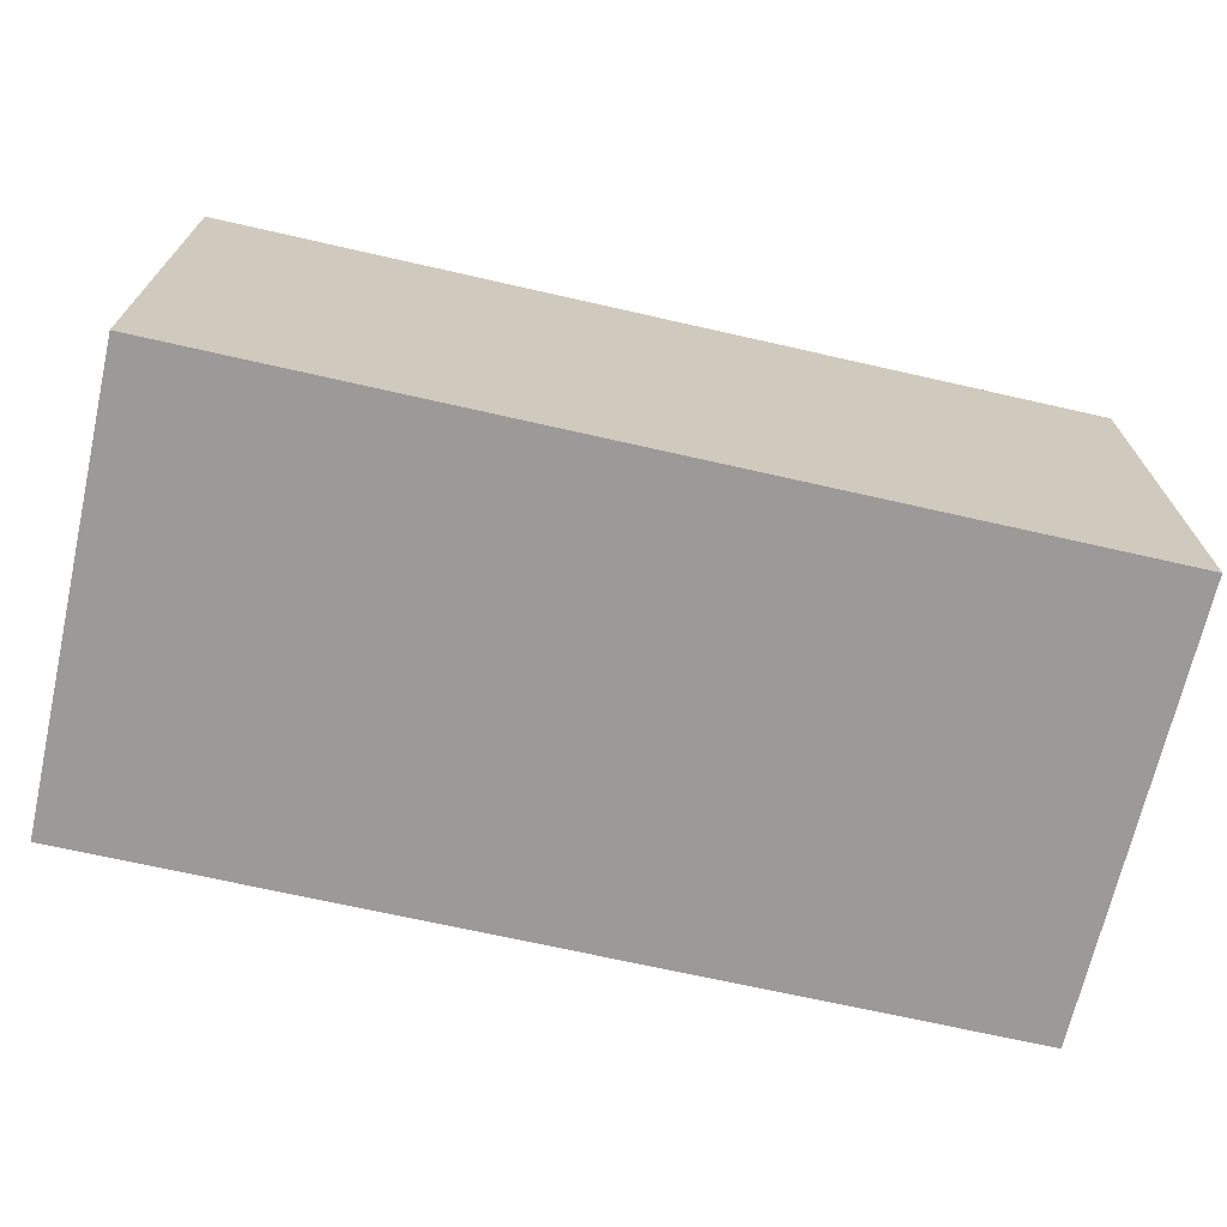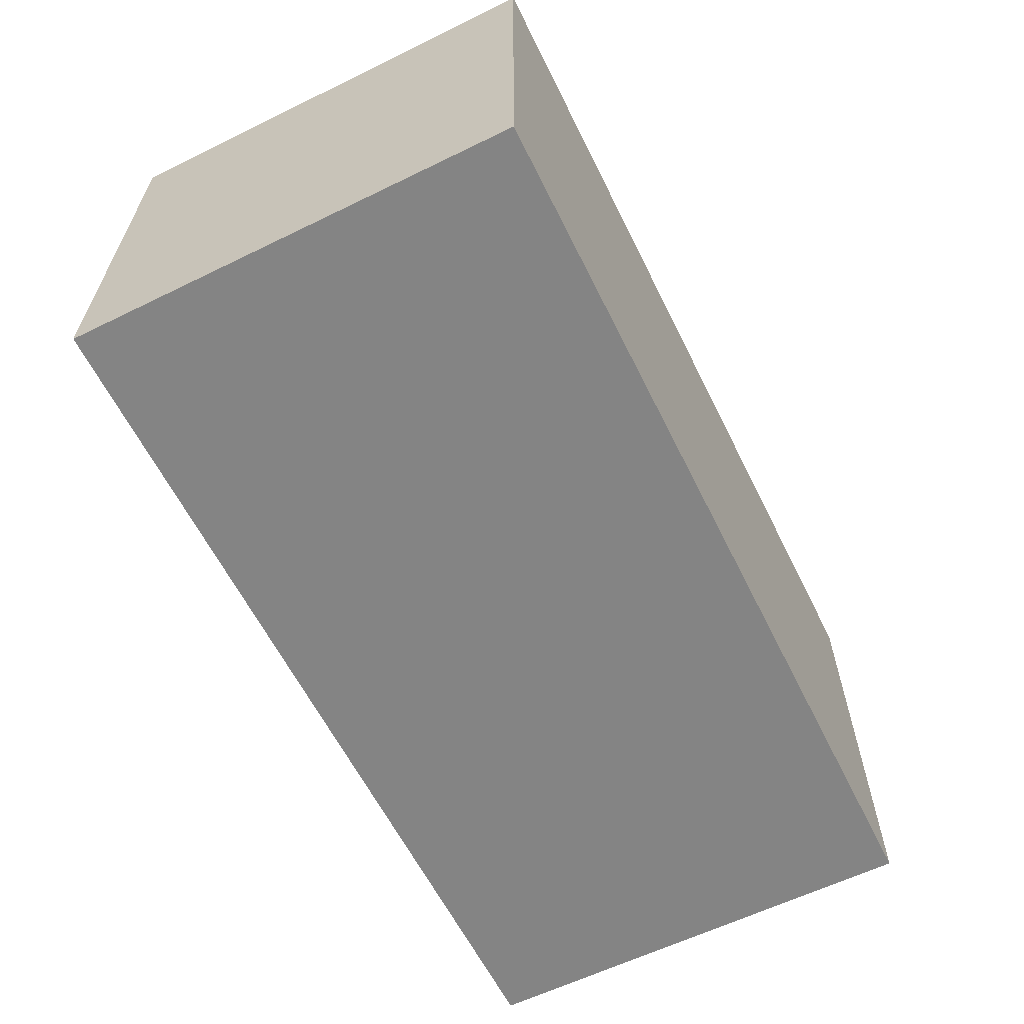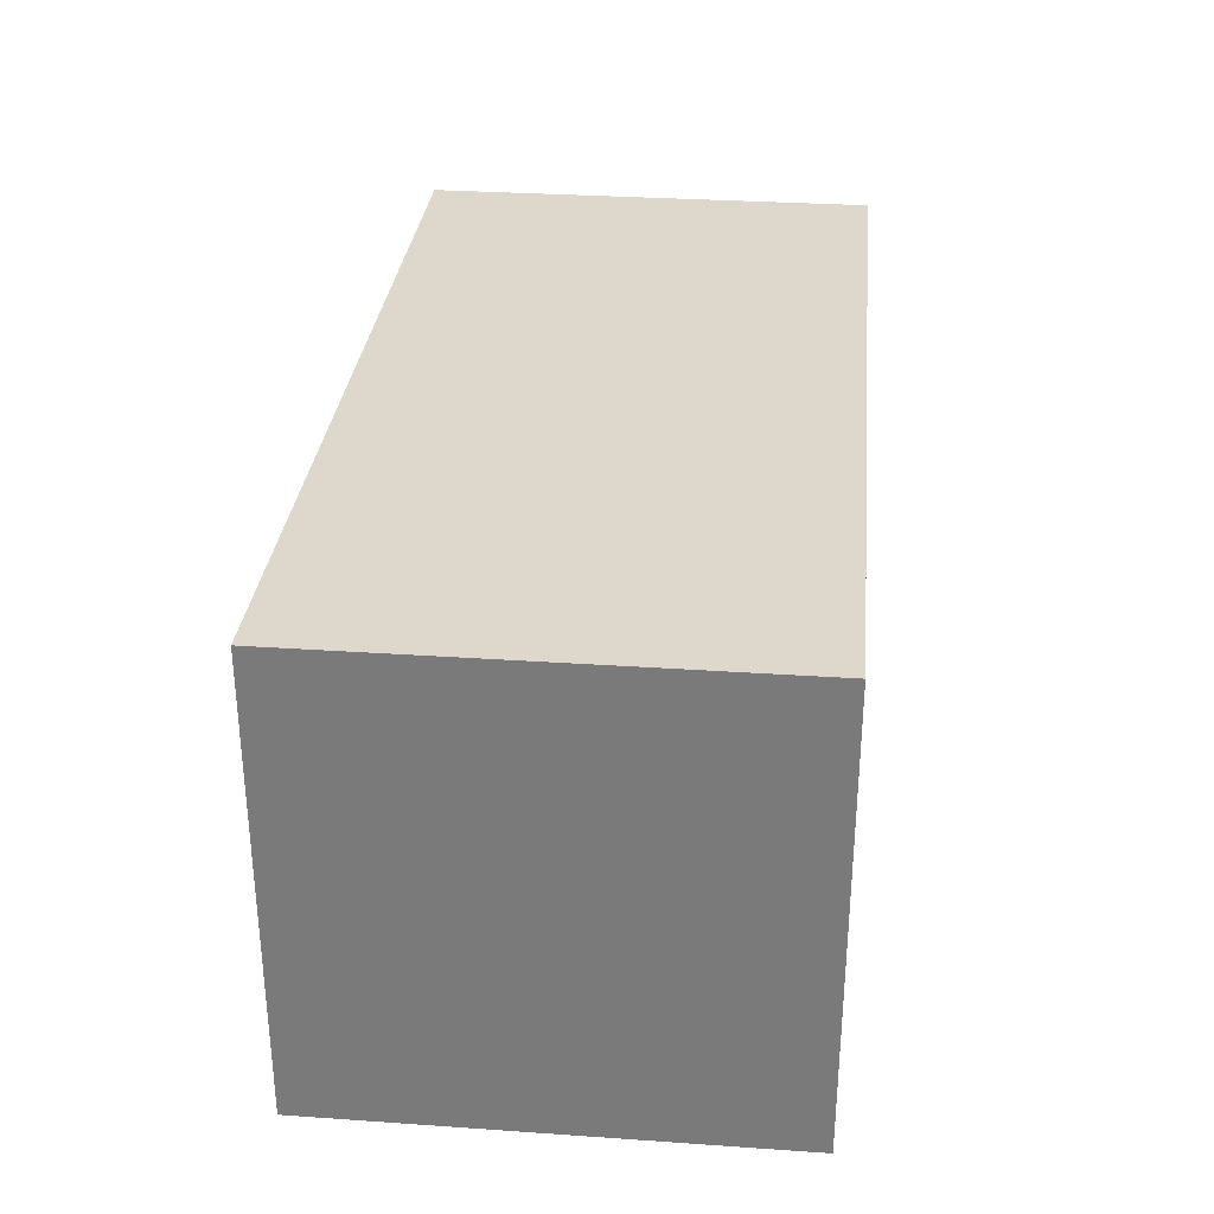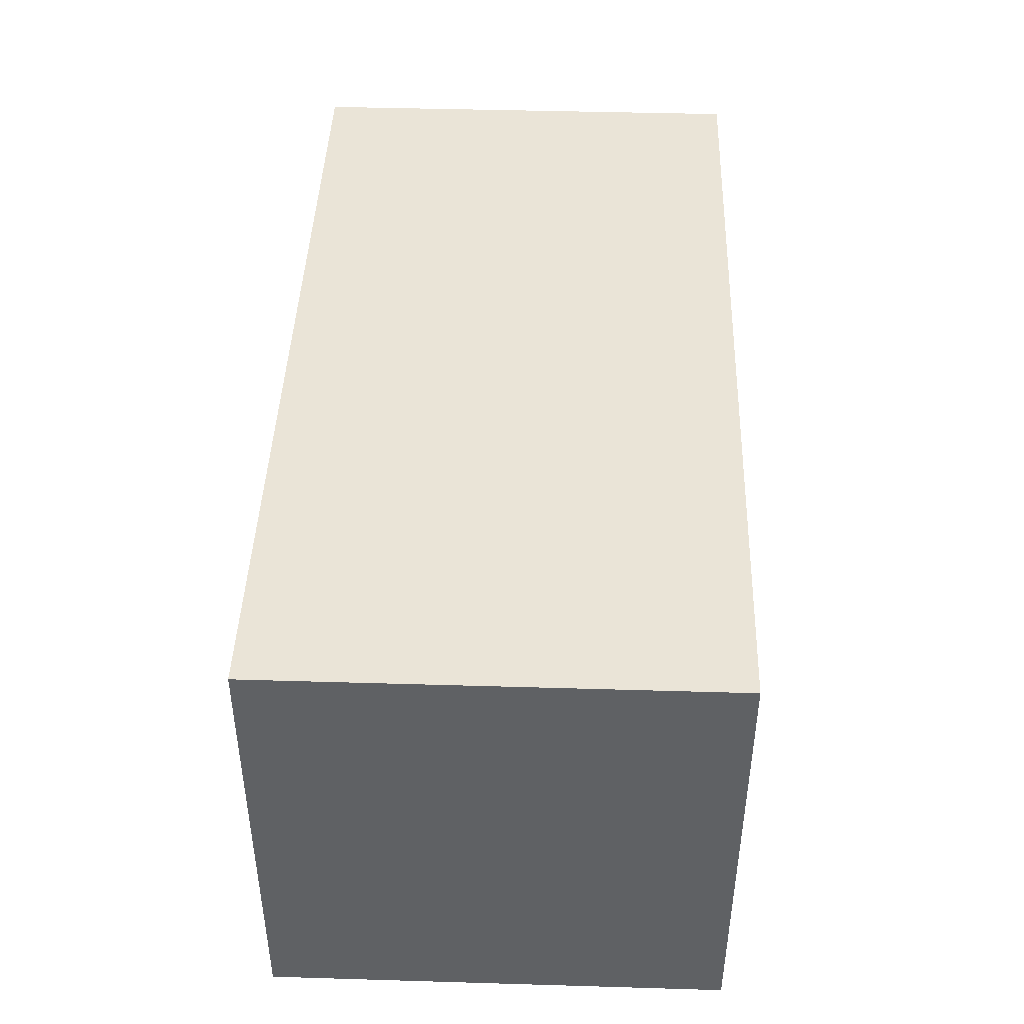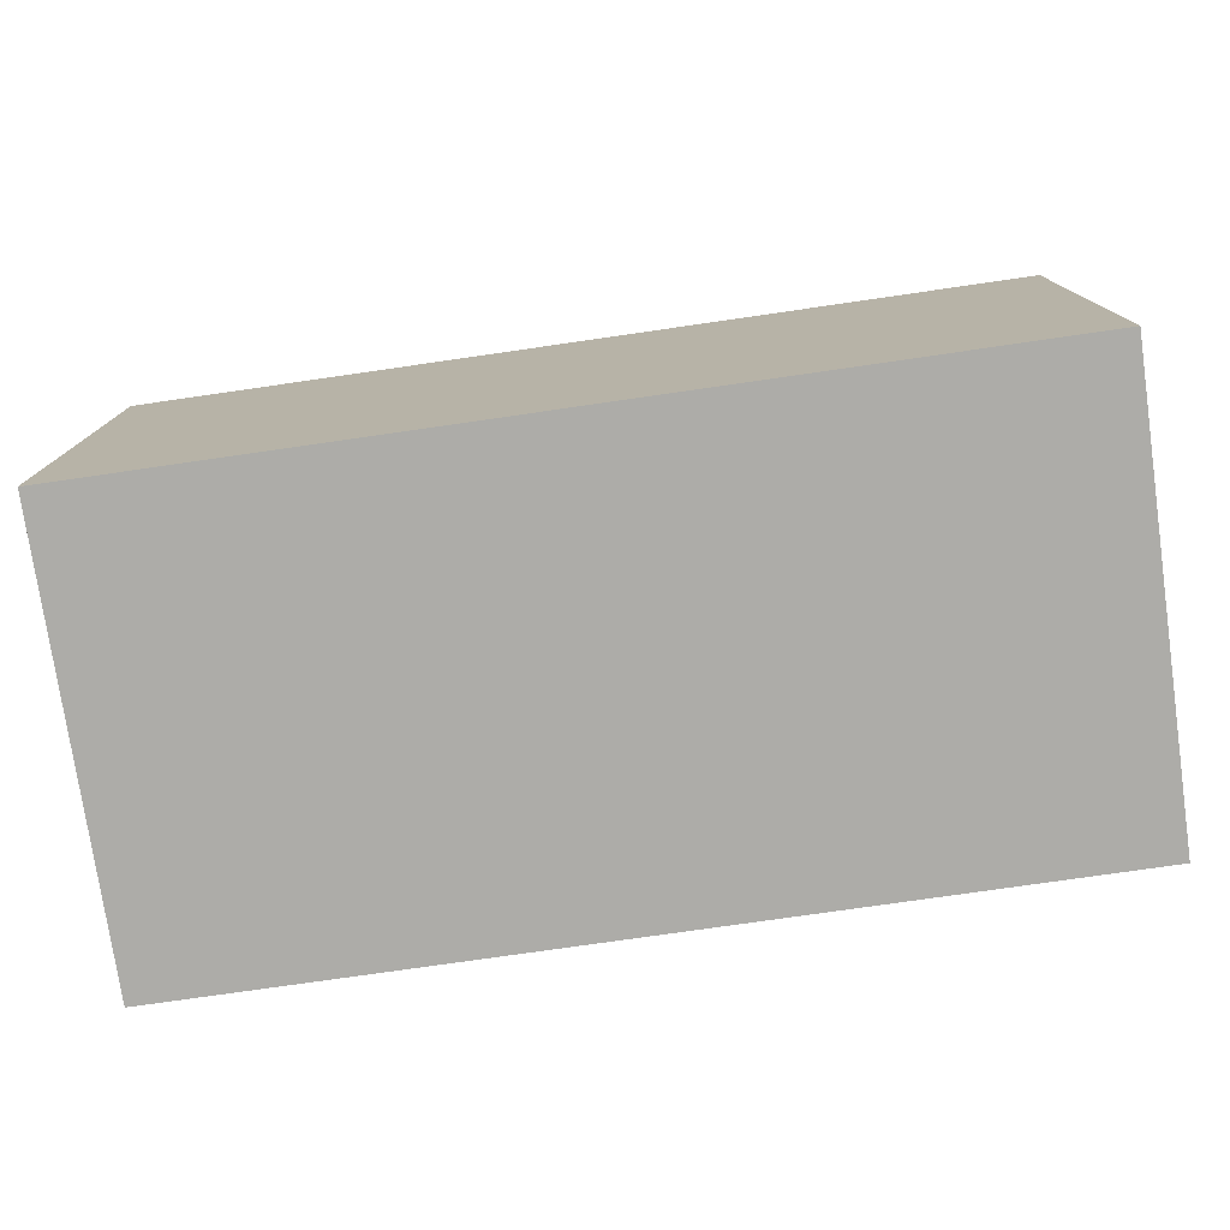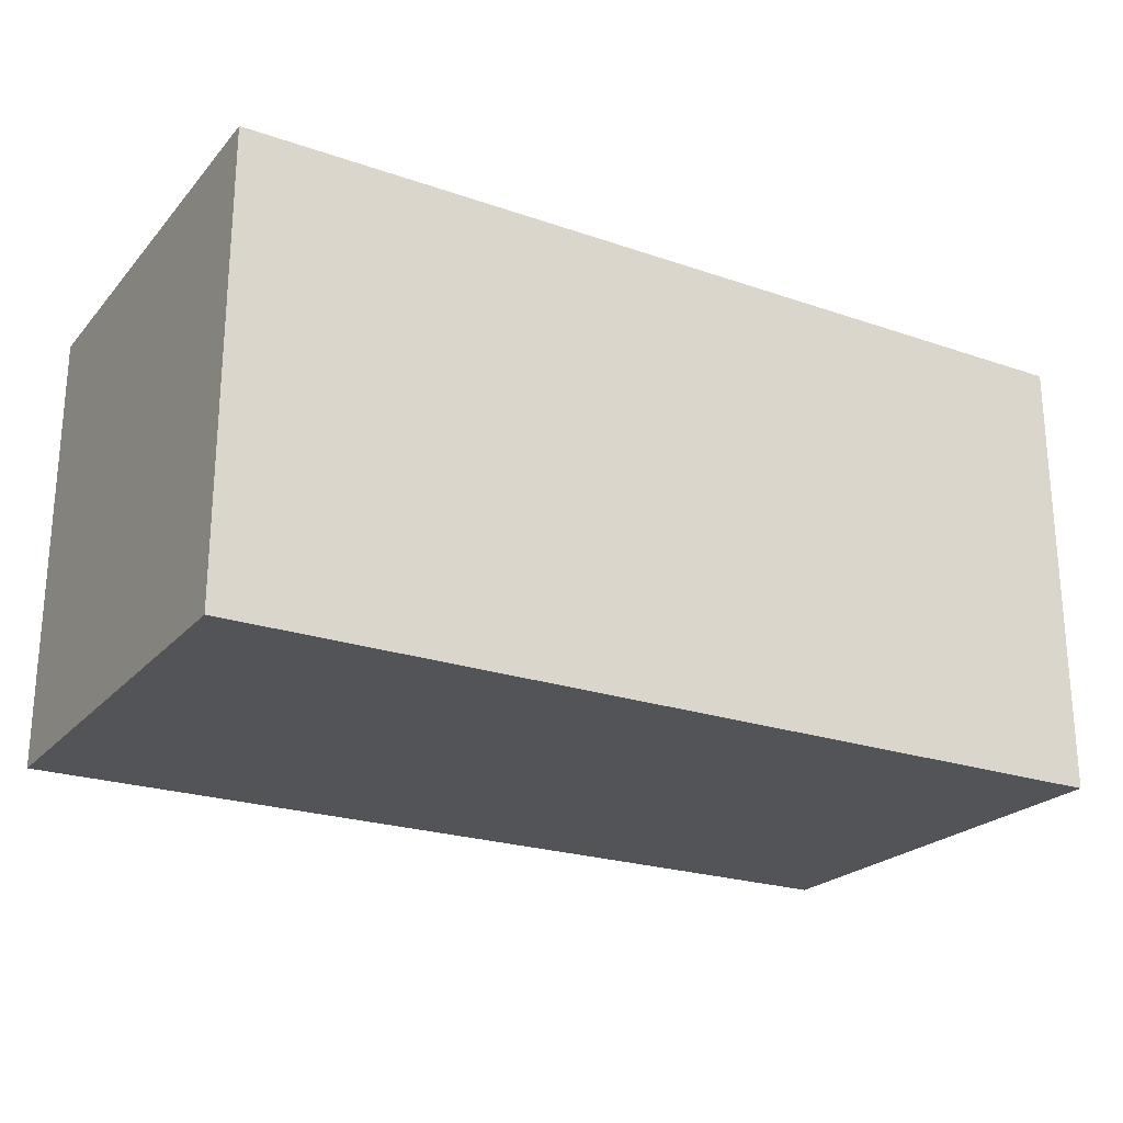
<metadata>
{"format":"obj","ext":"obj","renderer":"f3d","projection":"perspective","resolution":1024,"background":"white","views":[{"elev":-69.3,"azim":-12.8,"up":"+Z"},{"elev":-61.4,"azim":116.4,"up":"+Z"},{"elev":31.1,"azim":-84.4,"up":"+Y"},{"elev":43.6,"azim":-88.0,"up":"+Z"},{"elev":-76.7,"azim":8.2,"up":"+Y"},{"elev":-23.2,"azim":149.8,"up":"+Y"}]}
</metadata>
<code>
o
v -1.7 2.4 0.2
v -1.7 2.4 -0.1
v -1.7 2.7 0.2
v -1.7 2.7 -0.1
v -1.1 2.4 0.2
v -1.1 2.4 -0.1
v -1.1 2.7 0.2
v -1.1 2.7 -0.1
v -1.7 2.4 0.2
v -1.7 2.7 0.2
v -1.6 2.4 0.2
v -1.6 2.7 0.2
v -1.1 2.4 0.2
v -1.1 2.7 0.2
v -1.7 2.4 -0.1
v -1.7 2.7 -0.1
v -1.6 2.4 -0.1
v -1.6 2.7 -0.1
v -1.1 2.4 -0.1
v -1.1 2.7 -0.1
v -1.7 2.4 0.2
v -1.6 2.4 0.2
v -1.1 2.4 0.2
v -1.7 2.4 -0.1
v -1.6 2.4 -0.1
v -1.1 2.4 -0.1
v -1.7 2.7 0.2
v -1.6 2.7 0.2
v -1.1 2.7 0.2
v -1.7 2.7 -0.1
v -1.6 2.7 -0.1
v -1.1 2.7 -0.1
f 3 2 1
f 4 2 3
f 5 6 7
f 7 6 8
f 11 10 9
f 12 10 11
f 13 12 11
f 14 12 13
f 15 16 17
f 17 16 18
f 17 18 19
f 19 18 20
f 24 22 21
f 25 23 22
f 25 22 24
f 26 23 25
f 27 28 30
f 28 29 31
f 30 28 31
f 31 29 32

</code>
